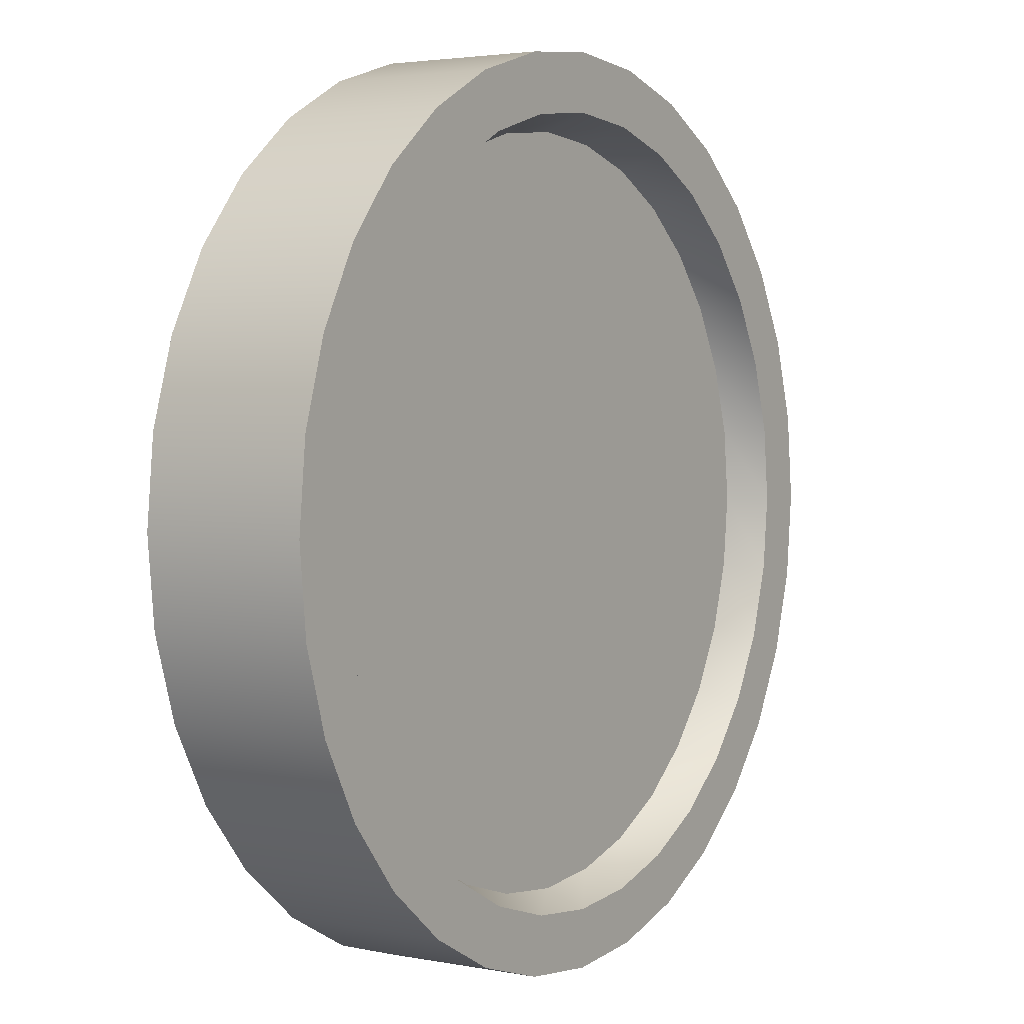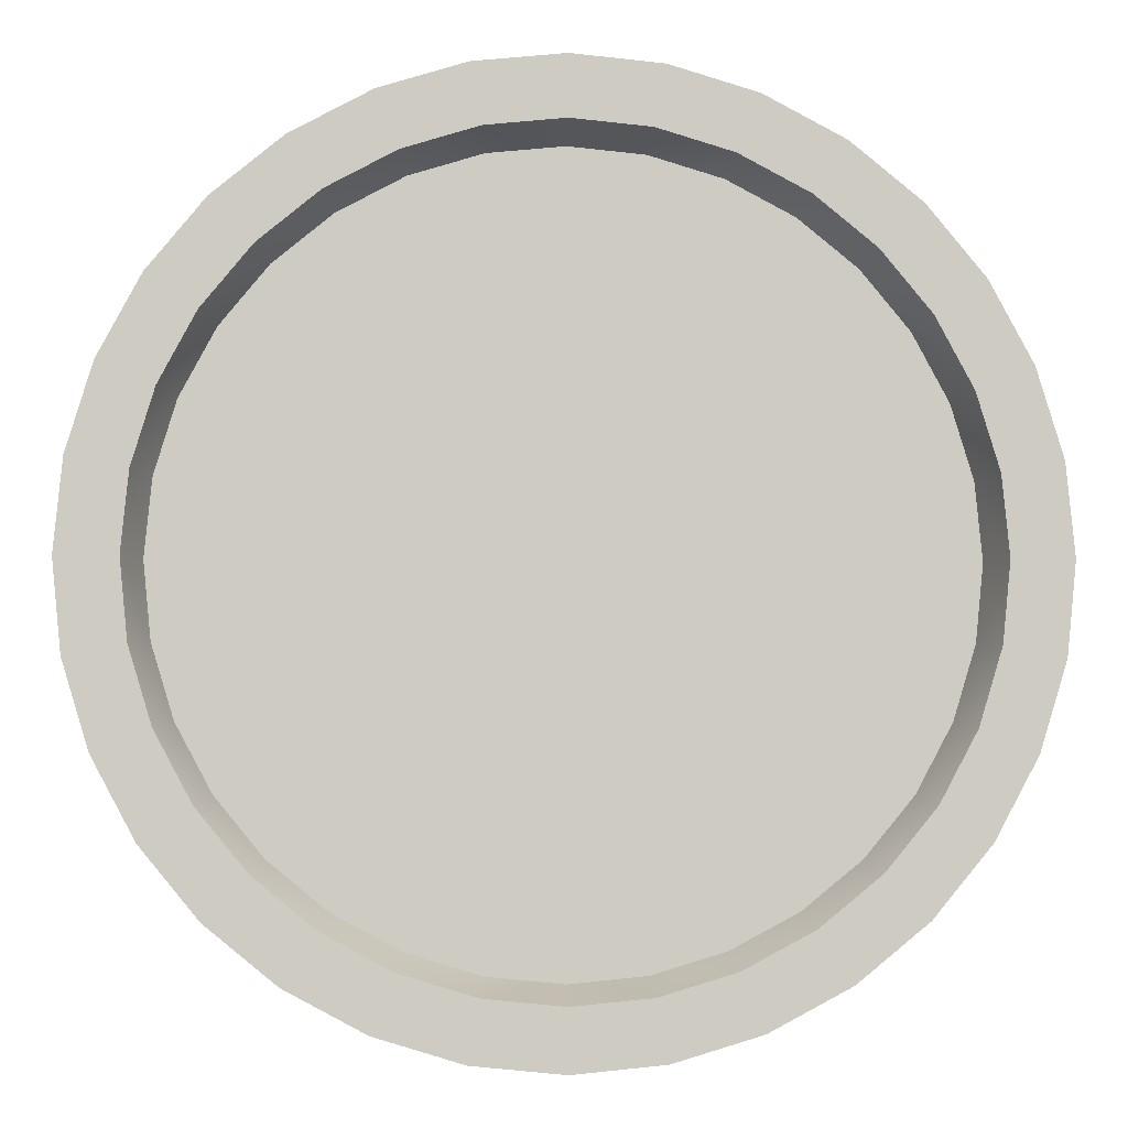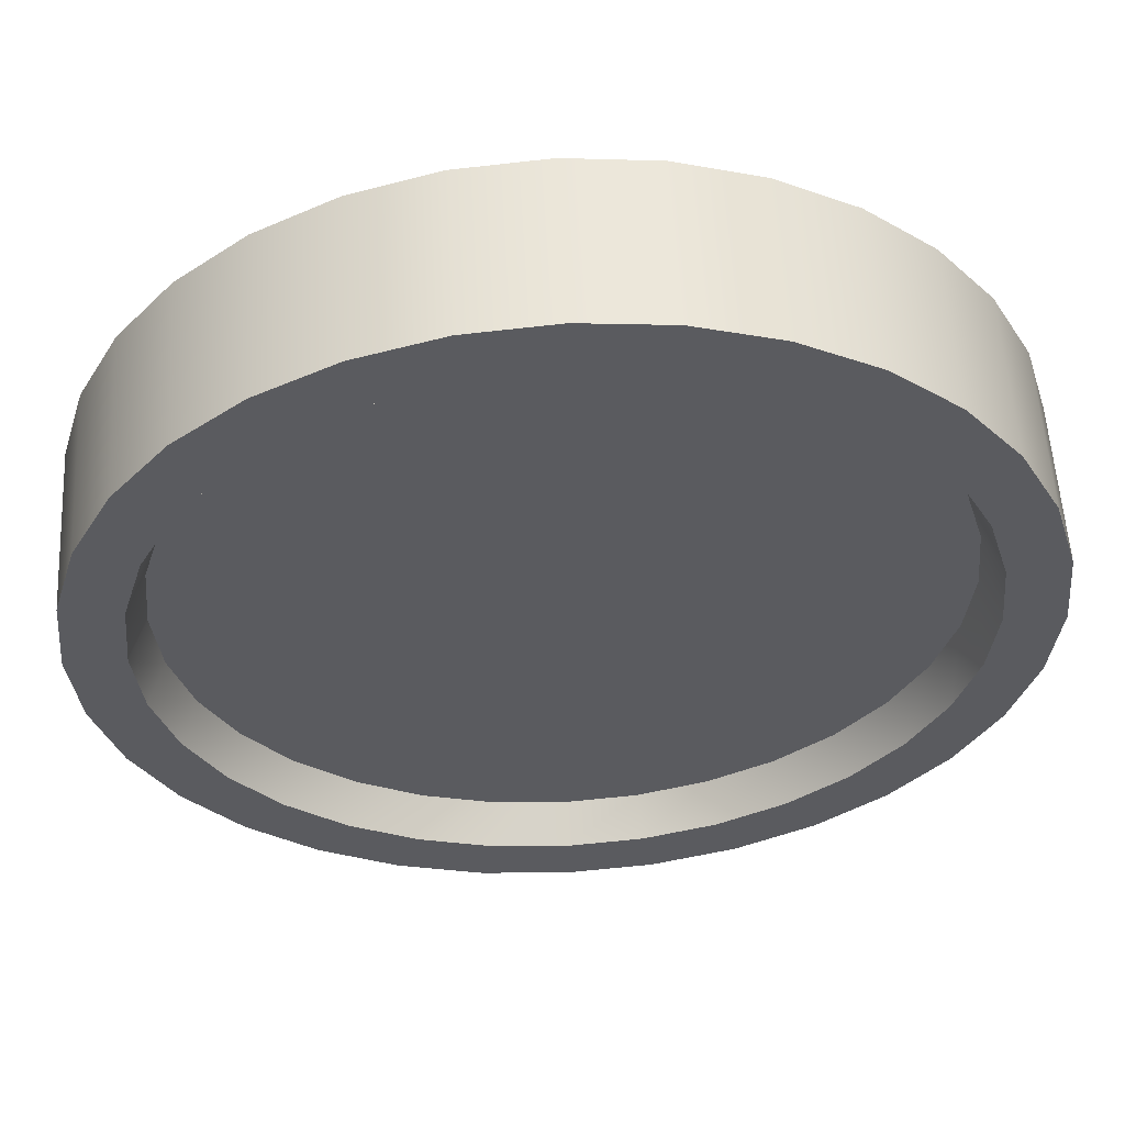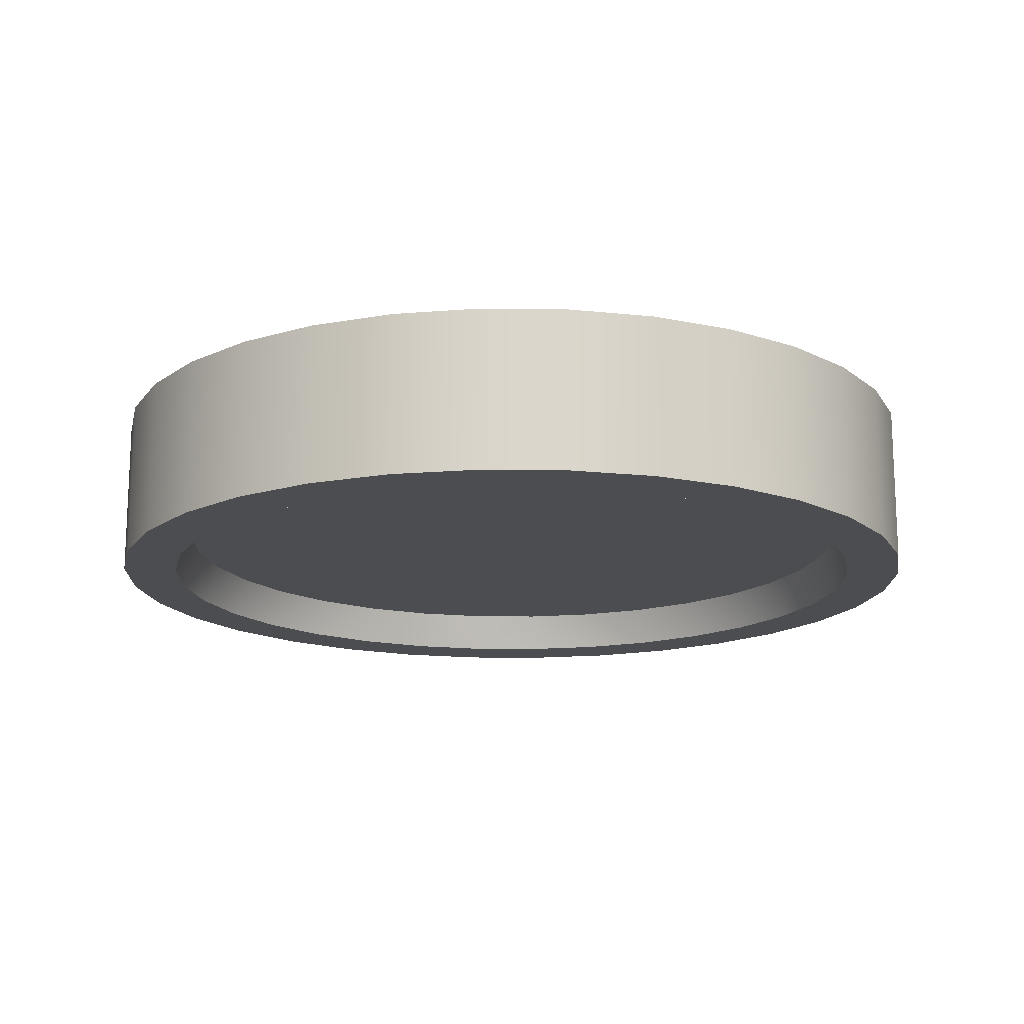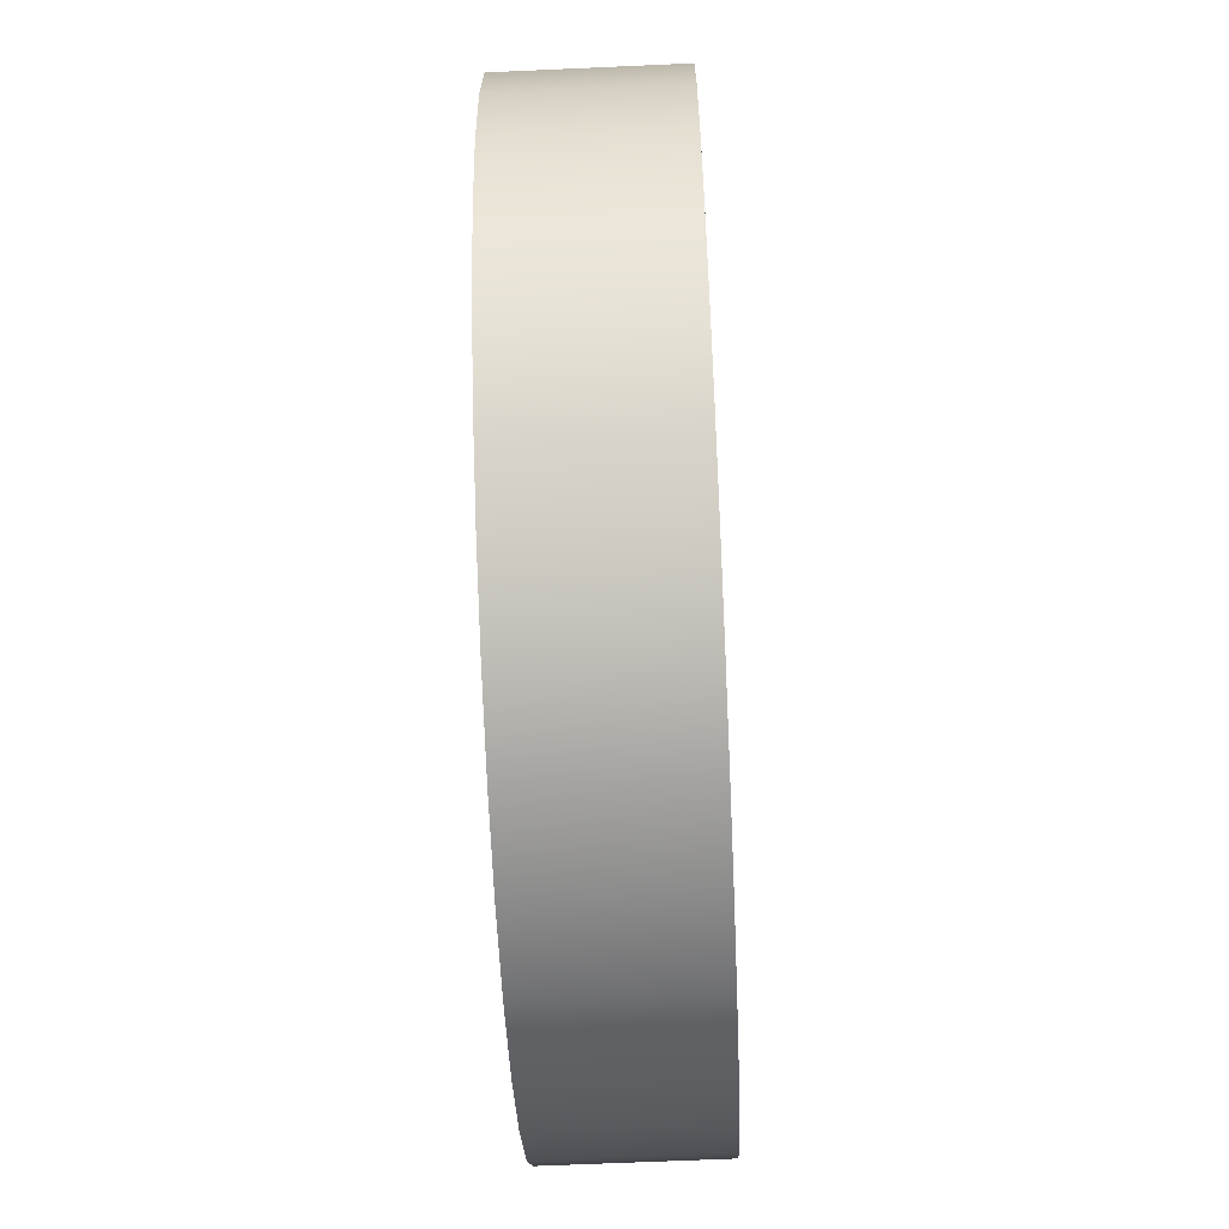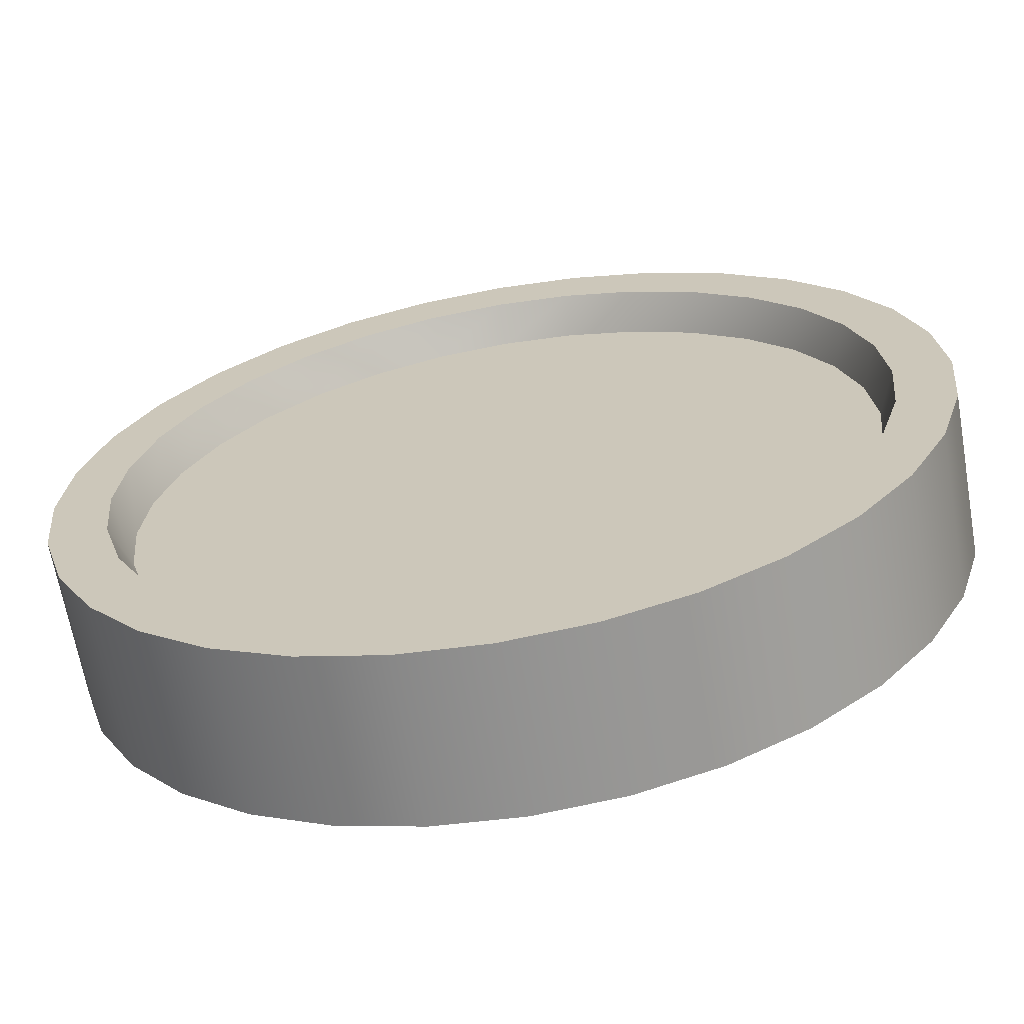
<metadata>
{"format":"obj","ext":"obj","renderer":"f3d","projection":"perspective","resolution":1024,"background":"white","views":[{"elev":3.1,"azim":123.2,"up":"+Y"},{"elev":-4.3,"azim":-2.7,"up":"+Y"},{"elev":56.2,"azim":176.8,"up":"+Y"},{"elev":-15.7,"azim":161.7,"up":"+Z"},{"elev":-63.8,"azim":92.6,"up":"+Y"},{"elev":-66.0,"azim":-170.0,"up":"+Y"}]}
</metadata>
<code>
o Cylinder
v 0.05832 -0 0.01244
v 0.05832 0 -0.01244
v 0.0572 0.01138 0.01244
v 0.0572 0.01138 -0.01244
v 0.05388 0.02232 0.01244
v 0.05388 0.02232 -0.01244
v 0.04849 0.0324 0.01244
v 0.04849 0.0324 -0.01244
v 0.04124 0.04124 0.01244
v 0.04124 0.04124 -0.01244
v 0.0324 0.04849 0.01244
v 0.0324 0.04849 -0.01244
v 0.02232 0.05388 0.01244
v 0.02232 0.05388 -0.01244
v 0.01138 0.0572 0.01244
v 0.01138 0.0572 -0.01244
v 0 0.05832 0.01244
v 0 0.05832 -0.01244
v -0.01138 0.0572 0.01244
v -0.01138 0.0572 -0.01244
v -0.02232 0.05388 0.01244
v -0.02232 0.05388 -0.01244
v -0.0324 0.04849 0.01244
v -0.0324 0.04849 -0.01244
v -0.04124 0.04124 0.01244
v -0.04124 0.04124 -0.01244
v -0.04849 0.0324 0.01244
v -0.04849 0.0324 -0.01244
v -0.05388 0.02232 0.01244
v -0.05388 0.02232 -0.01244
v -0.0572 0.01138 0.01244
v -0.0572 0.01138 -0.01244
v -0.05832 -0 0.01244
v -0.05832 0 -0.01244
v -0.0572 -0.01138 0.01244
v -0.0572 -0.01138 -0.01244
v -0.05388 -0.02232 0.01244
v -0.05388 -0.02232 -0.01244
v -0.04849 -0.0324 0.01244
v -0.04849 -0.0324 -0.01244
v -0.04124 -0.04124 0.01244
v -0.04124 -0.04124 -0.01244
v -0.0324 -0.04849 0.01244
v -0.0324 -0.04849 -0.01244
v -0.02232 -0.05388 0.01244
v -0.02232 -0.05388 -0.01244
v -0.01138 -0.0572 0.01244
v -0.01138 -0.0572 -0.01244
v 0 -0.05832 0.01244
v 0 -0.05832 -0.01244
v 0.01138 -0.0572 0.01244
v 0.01138 -0.0572 -0.01244
v 0.02232 -0.05388 0.01244
v 0.02232 -0.05388 -0.01244
v 0.0324 -0.04849 0.01244
v 0.0324 -0.04849 -0.01244
v 0.04124 -0.04124 0.01244
v 0.04124 -0.04124 -0.01244
v 0.04849 -0.0324 0.01244
v 0.04849 -0.0324 -0.01244
v 0.05388 -0.02232 0.01244
v 0.05388 -0.02232 -0.01244
v 0.0572 -0.01138 0.01244
v 0.0572 -0.01138 -0.01244
v 0.06704 -0 0.01244
v 0.06575 0.01308 0.01244
v 0.06575 0.01308 -0.01244
v 0.06704 0 -0.01244
v 0.06194 0.02566 0.01244
v 0.06194 0.02566 -0.01244
v 0.05574 0.03725 0.01244
v 0.05574 0.03725 -0.01244
v 0.0474 0.0474 0.01244
v 0.0474 0.0474 -0.01244
v 0.03725 0.05574 0.01244
v 0.03725 0.05574 -0.01244
v 0.02566 0.06194 0.01244
v 0.02566 0.06194 -0.01244
v 0.01308 0.06575 0.01244
v 0.01308 0.06575 -0.01244
v 0 0.06704 0.01244
v 0 0.06704 -0.01244
v -0.01308 0.06575 0.01244
v -0.01308 0.06575 -0.01244
v -0.02566 0.06194 0.01244
v -0.02566 0.06194 -0.01244
v -0.03725 0.05574 0.01244
v -0.03725 0.05574 -0.01244
v -0.0474 0.0474 0.01244
v -0.0474 0.0474 -0.01244
v -0.05574 0.03725 0.01244
v -0.05574 0.03725 -0.01244
v -0.06194 0.02566 0.01244
v -0.06194 0.02566 -0.01244
v -0.06575 0.01308 0.01244
v -0.06575 0.01308 -0.01244
v -0.06704 -0 0.01244
v -0.06704 0 -0.01244
v -0.06575 -0.01308 0.01244
v -0.06575 -0.01308 -0.01244
v -0.06194 -0.02566 0.01244
v -0.06194 -0.02566 -0.01244
v -0.05574 -0.03725 0.01244
v -0.05574 -0.03725 -0.01244
v -0.0474 -0.0474 0.01244
v -0.0474 -0.0474 -0.01244
v -0.03725 -0.05574 0.01244
v -0.03725 -0.05574 -0.01244
v -0.02566 -0.06194 0.01244
v -0.02566 -0.06194 -0.01244
v -0.01308 -0.06575 0.01244
v -0.01308 -0.06575 -0.01244
v 0 -0.06704 0.01244
v 0 -0.06704 -0.01244
v 0.01308 -0.06575 0.01244
v 0.01308 -0.06575 -0.01244
v 0.02566 -0.06194 0.01244
v 0.02566 -0.06194 -0.01244
v 0.03725 -0.05574 0.01244
v 0.03725 -0.05574 -0.01244
v 0.0474 -0.0474 0.01244
v 0.0474 -0.0474 -0.01244
v 0.05574 -0.03725 0.01244
v 0.05574 -0.03725 -0.01244
v 0.06194 -0.02566 0.01244
v 0.06194 -0.02566 -0.01244
v 0.06575 -0.01308 0.01244
v 0.06575 -0.01308 -0.01244
v 0.05591 -0 0.006253
v 0.05483 0.01091 0.006253
v 0.05483 0.01091 -0.006253
v 0.05591 0 -0.006253
v 0.05165 0.0214 0.006253
v 0.05165 0.0214 -0.006253
v 0.04649 0.03106 0.006253
v 0.04649 0.03106 -0.006253
v 0.03953 0.03953 0.006253
v 0.03953 0.03953 -0.006253
v 0.03106 0.04649 0.006253
v 0.03106 0.04649 -0.006253
v 0.0214 0.05165 0.006253
v 0.0214 0.05165 -0.006253
v 0.01091 0.05483 0.006253
v 0.01091 0.05483 -0.006253
v 0 0.05591 0.006253
v 0 0.05591 -0.006253
v -0.01091 0.05483 0.006253
v -0.01091 0.05483 -0.006253
v -0.0214 0.05165 0.006253
v -0.0214 0.05165 -0.006253
v -0.03106 0.04649 0.006253
v -0.03106 0.04649 -0.006253
v -0.03953 0.03953 0.006253
v -0.03953 0.03953 -0.006253
v -0.04649 0.03106 0.006253
v -0.04649 0.03106 -0.006253
v -0.05165 0.0214 0.006253
v -0.05165 0.0214 -0.006253
v -0.05483 0.01091 0.006253
v -0.05483 0.01091 -0.006253
v -0.05591 -0 0.006253
v -0.05591 0 -0.006253
v -0.05483 -0.01091 0.006253
v -0.05483 -0.01091 -0.006253
v -0.05165 -0.0214 0.006253
v -0.05165 -0.0214 -0.006253
v -0.04649 -0.03106 0.006253
v -0.04649 -0.03106 -0.006253
v -0.03953 -0.03953 0.006253
v -0.03953 -0.03953 -0.006253
v -0.03106 -0.04649 0.006253
v -0.03106 -0.04649 -0.006253
v -0.0214 -0.05165 0.006253
v -0.0214 -0.05165 -0.006253
v -0.01091 -0.05483 0.006253
v -0.01091 -0.05483 -0.006253
v 0 -0.05591 0.006253
v 0 -0.05591 -0.006253
v 0.01091 -0.05483 0.006253
v 0.01091 -0.05483 -0.006253
v 0.0214 -0.05165 0.006253
v 0.0214 -0.05165 -0.006253
v 0.03106 -0.04649 0.006253
v 0.03106 -0.04649 -0.006253
v 0.03953 -0.03953 0.006253
v 0.03953 -0.03953 -0.006253
v 0.04649 -0.03106 0.006253
v 0.04649 -0.03106 -0.006253
v 0.05165 -0.0214 0.006253
v 0.05165 -0.0214 -0.006253
v 0.05483 -0.01091 0.006253
v 0.05483 -0.01091 -0.006253
f 65 68 67 66
f 66 67 70 69
f 69 70 72 71
f 71 72 74 73
f 73 74 76 75
f 75 76 78 77
f 77 78 80 79
f 79 80 82 81
f 81 82 84 83
f 83 84 86 85
f 85 86 88 87
f 87 88 90 89
f 89 90 92 91
f 91 92 94 93
f 93 94 96 95
f 95 96 98 97
f 97 98 100 99
f 99 100 102 101
f 101 102 104 103
f 103 104 106 105
f 105 106 108 107
f 107 108 110 109
f 109 110 112 111
f 111 112 114 113
f 113 114 116 115
f 115 116 118 117
f 117 118 120 119
f 119 120 122 121
f 121 122 124 123
f 123 124 126 125
f 48 46 174 176
f 125 126 128 127
f 127 128 68 65
f 19 21 149 147
f 3 1 65 66
f 2 4 67 68
f 5 3 66 69
f 4 6 70 67
f 7 5 69 71
f 6 8 72 70
f 9 7 71 73
f 8 10 74 72
f 11 9 73 75
f 10 12 76 74
f 13 11 75 77
f 12 14 78 76
f 15 13 77 79
f 14 16 80 78
f 17 15 79 81
f 16 18 82 80
f 19 17 81 83
f 18 20 84 82
f 21 19 83 85
f 20 22 86 84
f 23 21 85 87
f 22 24 88 86
f 25 23 87 89
f 24 26 90 88
f 27 25 89 91
f 26 28 92 90
f 29 27 91 93
f 28 30 94 92
f 31 29 93 95
f 30 32 96 94
f 33 31 95 97
f 32 34 98 96
f 35 33 97 99
f 34 36 100 98
f 37 35 99 101
f 36 38 102 100
f 39 37 101 103
f 38 40 104 102
f 41 39 103 105
f 40 42 106 104
f 43 41 105 107
f 42 44 108 106
f 45 43 107 109
f 44 46 110 108
f 47 45 109 111
f 46 48 112 110
f 49 47 111 113
f 48 50 114 112
f 51 49 113 115
f 50 52 116 114
f 53 51 115 117
f 52 54 118 116
f 55 53 117 119
f 54 56 120 118
f 57 55 119 121
f 56 58 122 120
f 59 57 121 123
f 58 60 124 122
f 61 59 123 125
f 60 62 126 124
f 63 61 125 127
f 62 64 128 126
f 1 63 127 65
f 64 2 68 128
f 131 132 192 190 188 186 184 182 180 178 176 174 172 170 168 166 164 162 160 158 156 154 152 150 148 146 144 142 140 138 136 134
f 129 130 133 135 137 139 141 143 145 147 149 151 153 155 157 159 161 163 165 167 169 171 173 175 177 179 181 183 185 187 189 191
f 22 20 148 150
f 47 49 177 175
f 21 23 151 149
f 50 48 176 178
f 24 22 150 152
f 49 51 179 177
f 23 25 153 151
f 52 50 178 180
f 26 24 152 154
f 51 53 181 179
f 25 27 155 153
f 54 52 180 182
f 28 26 154 156
f 53 55 183 181
f 27 29 157 155
f 1 3 130 129
f 56 54 182 184
f 30 28 156 158
f 4 2 132 131
f 55 57 185 183
f 29 31 159 157
f 3 5 133 130
f 58 56 184 186
f 32 30 158 160
f 6 4 131 134
f 57 59 187 185
f 31 33 161 159
f 5 7 135 133
f 60 58 186 188
f 34 32 160 162
f 8 6 134 136
f 59 61 189 187
f 33 35 163 161
f 7 9 137 135
f 62 60 188 190
f 36 34 162 164
f 10 8 136 138
f 61 63 191 189
f 35 37 165 163
f 9 11 139 137
f 64 62 190 192
f 38 36 164 166
f 12 10 138 140
f 63 1 129 191
f 37 39 167 165
f 11 13 141 139
f 2 64 192 132
f 40 38 166 168
f 14 12 140 142
f 39 41 169 167
f 13 15 143 141
f 42 40 168 170
f 16 14 142 144
f 41 43 171 169
f 15 17 145 143
f 44 42 170 172
f 18 16 144 146
f 43 45 173 171
f 17 19 147 145
f 46 44 172 174
f 20 18 146 148
f 45 47 175 173

</code>
